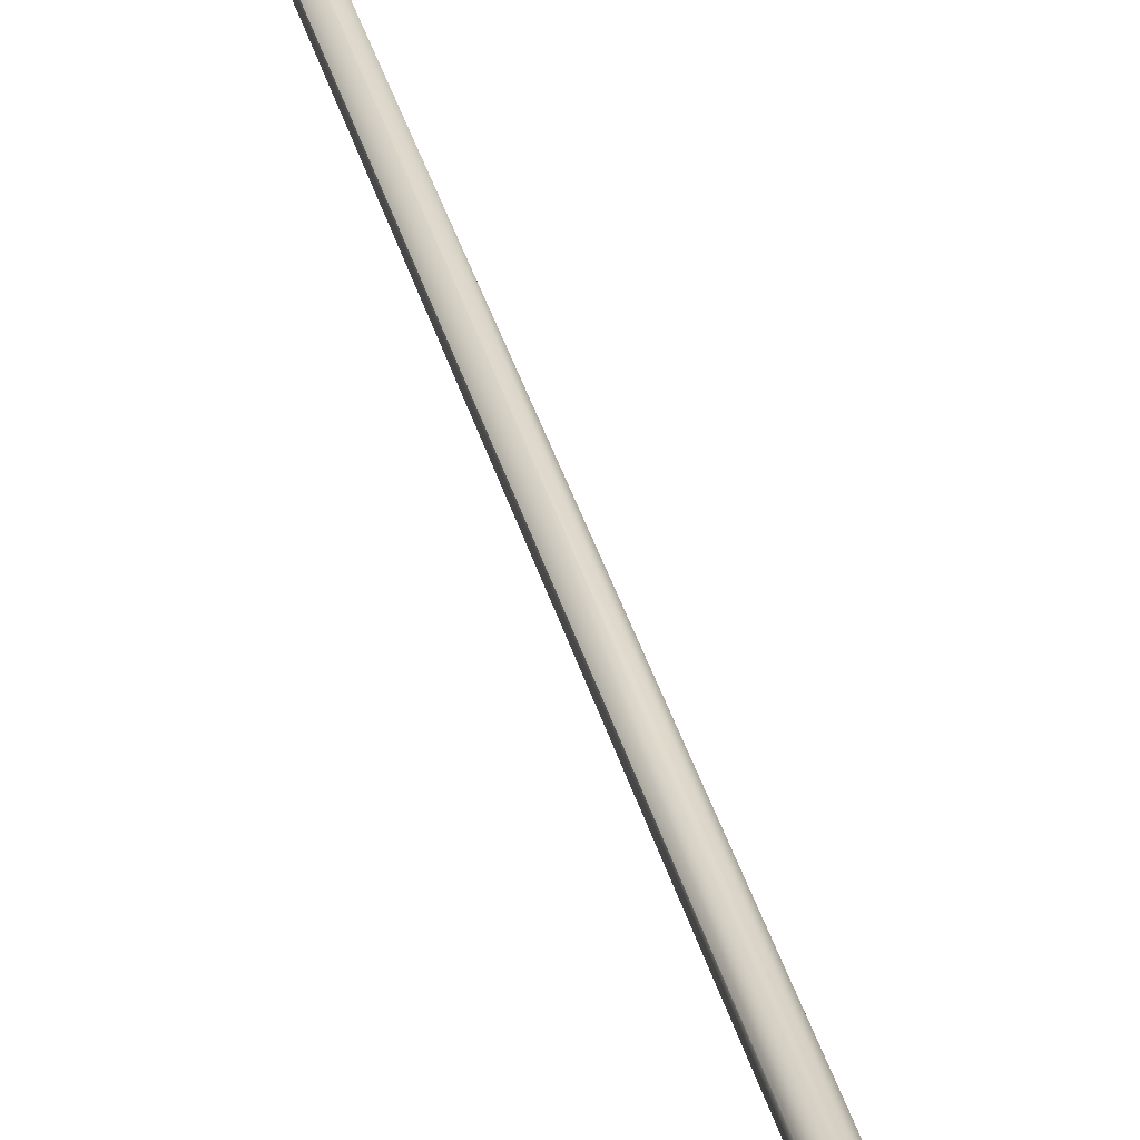
<metadata>
{"format":"obj","ext":"obj","renderer":"f3d","projection":"perspective","resolution":1024,"background":"white","views":[{"elev":49.8,"azim":-14.4,"up":"+Y"}]}
</metadata>
<code>
o sponza_264
v -24.78 84.2 -23.09
v -24.89 84.23 -23.09
v -24.89 83.19 -26.97
v -24.78 83.17 -26.97
v -24.97 84.31 -23.12
v -24.97 83.27 -27
v -24.97 84.31 -23.12
v -25 84.42 -23.15
v -25 83.38 -27.02
v -24.97 83.27 -27
v -24.97 84.53 -23.17
v -24.97 83.49 -27.05
v -24.97 84.53 -23.17
v -24.89 84.61 -23.2
v -24.89 83.57 -27.08
v -24.97 83.49 -27.05
v -24.78 84.64 -23.2
v -24.78 83.6 -27.08
v -24.78 84.64 -23.2
v -24.66 84.61 -23.2
v -24.66 83.57 -27.08
v -24.78 83.6 -27.08
v -24.58 84.53 -23.17
v -24.58 83.49 -27.05
v -24.58 84.53 -23.17
v -24.55 84.42 -23.15
v -24.55 83.38 -27.02
v -24.58 83.49 -27.05
v -24.55 84.42 -23.15
v -24.58 84.31 -23.12
v -24.58 83.27 -27
v -24.55 83.38 -27.02
v -24.58 84.31 -23.12
v -24.66 84.23 -23.09
v -24.66 83.19 -26.97
v -24.58 83.27 -27
v -24.78 84.2 -23.09
v -24.78 83.17 -26.97
v -24.89 84.23 -23.09
v -24.78 84.2 -23.09
v -24.78 85.24 -19.21
v -24.89 85.27 -19.21
v -24.97 85.35 -19.24
v -24.97 84.31 -23.12
v -24.97 85.35 -19.24
v -25 85.46 -19.27
v -25 84.42 -23.15
v -24.97 84.31 -23.12
v -24.97 85.57 -19.29
v -24.97 84.53 -23.17
v -24.97 85.57 -19.29
v -24.89 85.65 -19.32
v -24.89 84.61 -23.2
v -24.97 84.53 -23.17
v -24.78 85.68 -19.32
v -24.78 84.64 -23.2
v -24.78 85.68 -19.32
v -24.66 85.65 -19.32
v -24.66 84.61 -23.2
v -24.78 84.64 -23.2
v -24.58 85.57 -19.29
v -24.58 84.53 -23.17
v -24.55 85.46 -19.27
v -24.55 84.42 -23.15
v -24.58 84.53 -23.17
v -24.55 85.46 -19.27
v -24.58 85.35 -19.24
v -24.58 84.31 -23.12
v -24.55 84.42 -23.15
v -24.58 85.35 -19.24
v -24.66 85.27 -19.21
v -24.66 84.23 -23.09
v -24.58 84.31 -23.12
v -24.78 84.2 -23.09
v -24.78 85.24 -19.21
v -24.78 86.28 -15.33
v -24.89 86.31 -15.34
v -24.89 85.27 -19.21
v -24.78 85.24 -19.21
v -24.97 86.39 -15.36
v -24.97 85.35 -19.24
v -25 86.5 -15.39
v -25 85.46 -19.27
v -24.97 85.35 -19.24
v -24.97 86.61 -15.41
v -24.97 85.57 -19.29
v -24.97 86.61 -15.41
v -24.89 86.69 -15.44
v -24.89 85.65 -19.32
v -24.97 85.57 -19.29
v -24.78 86.72 -15.44
v -24.78 85.68 -19.32
v -24.66 86.69 -15.44
v -24.66 85.65 -19.32
v -24.78 85.68 -19.32
v -24.58 86.61 -15.41
v -24.58 85.57 -19.29
v -24.55 86.5 -15.39
v -24.55 85.46 -19.27
v -24.55 86.5 -15.39
v -24.58 86.39 -15.36
v -24.58 85.35 -19.24
v -24.55 85.46 -19.27
v -24.66 86.31 -15.34
v -24.66 85.27 -19.21
v -24.58 85.35 -19.24
v -24.78 86.28 -15.33
v -24.78 85.24 -19.21
v -24.83 88.44 -7.932
v -24.81 88.41 -7.926
v -24.78 88.41 -7.924
v -24.72 88.44 -7.932
v -24.83 88.49 -7.947
v -24.72 88.47 -7.939
v -24.72 88.49 -7.947
v -24.75 88.52 -7.953
v -24.78 88.52 -7.955
v -24.81 88.52 -7.953
v -24.84 88.47 -7.939
v -24.75 88.41 -7.926
v -24.78 87.57 -10.22
v -24.93 87.61 -10.23
v -24.89 87.59 -10.58
v -24.78 87.56 -10.57
v -25.04 87.71 -10.26
v -24.97 87.67 -10.6
v -25.09 87.86 -10.3
v -25 87.78 -10.63
v -25.04 88.01 -10.34
v -24.97 87.89 -10.66
v -24.93 88.12 -10.37
v -24.89 87.97 -10.68
v -24.78 88.16 -10.38
v -24.78 87.99 -10.69
v -24.62 88.12 -10.37
v -24.66 87.97 -10.68
v -24.51 88.01 -10.34
v -24.58 87.89 -10.66
v -24.47 87.86 -10.3
v -24.55 87.78 -10.63
v -24.51 87.71 -10.26
v -24.58 87.67 -10.6
v -24.62 87.61 -10.23
v -24.66 87.59 -10.58
v -24.78 87.57 -10.22
v -24.78 87.56 -10.57
v -24.78 87.98 -8.547
v -24.94 88.02 -8.558
v -24.97 87.8 -9.238
v -24.78 87.75 -9.225
v -25.06 88.14 -8.589
v -25.11 87.94 -9.275
v -25.11 88.3 -8.632
v -25.16 88.13 -9.325
v -25.06 88.45 -8.675
v -25.11 88.31 -9.375
v -24.94 88.57 -8.706
v -24.97 88.45 -9.411
v -24.78 88.61 -8.717
v -24.78 88.5 -9.425
v -24.61 88.57 -8.706
v -24.58 88.45 -9.411
v -24.49 88.45 -8.675
v -24.44 88.31 -9.375
v -24.45 88.3 -8.632
v -24.39 88.13 -9.325
v -24.49 88.14 -8.589
v -24.44 87.94 -9.275
v -24.61 88.02 -8.558
v -24.58 87.8 -9.238
v -24.78 87.98 -8.547
v -24.78 87.75 -9.225
v -24.78 88.41 -7.924
v -24.81 88.41 -7.926
v -24.83 88.44 -7.932
v -24.84 88.47 -7.939
v -24.83 88.49 -7.947
v -24.81 88.52 -7.953
v -24.78 88.52 -7.955
v -24.75 88.52 -7.953
v -24.72 88.49 -7.947
v -24.72 88.47 -7.939
v -24.72 88.44 -7.932
v -24.75 88.41 -7.926
v -24.78 88.41 -7.924
v -24.93 87.7 -9.908
v -24.78 87.66 -9.897
v -25.04 87.8 -9.937
v -25.08 87.95 -9.976
v -25.04 88.1 -10.02
v -24.93 88.21 -10.04
v -24.78 88.25 -10.06
v -24.62 88.21 -10.04
v -24.51 88.1 -10.02
v -24.47 87.95 -9.976
v -24.51 87.8 -9.937
v -24.62 87.7 -9.908
v -24.78 87.66 -9.897
v -24.89 86.31 -15.34
v -24.78 86.28 -15.33
v -24.97 86.39 -15.36
v -25 86.5 -15.39
v -24.97 86.61 -15.41
v -24.89 86.69 -15.44
v -24.97 86.61 -15.41
v -24.78 86.72 -15.44
v -24.66 86.69 -15.44
v -24.58 86.61 -15.41
v -24.55 86.5 -15.39
v -24.58 86.39 -15.36
v -24.55 86.5 -15.39
v -24.66 86.31 -15.34
v -24.78 86.28 -15.33
f 1 2 3
f 1 3 4
f 2 5 6
f 2 6 3
f 7 8 9
f 7 9 10
f 8 11 12
f 8 12 9
f 13 14 15
f 13 15 16
f 14 17 18
f 14 18 15
f 19 20 21
f 19 21 22
f 20 23 24
f 20 24 21
f 25 26 27
f 25 27 28
f 29 30 31
f 29 31 32
f 33 34 35
f 33 35 36
f 34 37 38
f 34 38 35
f 39 40 41
f 39 41 42
f 42 43 44
f 42 44 39
f 45 46 47
f 45 47 48
f 46 49 50
f 46 50 47
f 51 52 53
f 51 53 54
f 52 55 56
f 52 56 53
f 57 58 59
f 57 59 60
f 58 61 62
f 58 62 59
f 61 63 64
f 61 64 65
f 66 67 68
f 66 68 69
f 70 71 72
f 70 72 73
f 74 72 71
f 74 71 75
f 76 77 78
f 76 78 79
f 77 80 81
f 77 81 78
f 80 82 83
f 80 83 84
f 82 85 86
f 82 86 83
f 87 88 89
f 87 89 90
f 88 91 92
f 88 92 89
f 91 93 94
f 91 94 95
f 93 96 97
f 93 97 94
f 96 98 99
f 96 99 97
f 100 101 102
f 100 102 103
f 101 104 105
f 101 105 106
f 104 107 108
f 104 108 105
f 109 110 111
f 109 111 112
f 109 112 113
f 112 114 115
f 112 115 113
f 115 116 117
f 115 117 113
f 117 118 113
f 119 109 113
f 120 112 111
f 121 122 123
f 121 123 124
f 122 125 126
f 122 126 123
f 125 127 128
f 125 128 126
f 127 129 130
f 127 130 128
f 129 131 132
f 129 132 130
f 131 133 134
f 131 134 132
f 133 135 136
f 133 136 134
f 135 137 138
f 135 138 136
f 137 139 140
f 137 140 138
f 139 141 142
f 139 142 140
f 141 143 144
f 141 144 142
f 143 145 146
f 143 146 144
f 147 148 149
f 147 149 150
f 149 148 151
f 149 151 152
f 152 151 153
f 152 153 154
f 154 153 155
f 154 155 156
f 156 155 157
f 156 157 158
f 157 159 160
f 157 160 158
f 159 161 162
f 159 162 160
f 161 163 164
f 161 164 162
f 163 165 166
f 163 166 164
f 165 167 168
f 165 168 166
f 167 169 170
f 167 170 168
f 169 171 172
f 169 172 170
f 173 174 148
f 173 148 147
f 174 175 151
f 174 151 148
f 151 175 176
f 151 176 153
f 153 176 177
f 153 177 155
f 177 178 157
f 177 157 155
f 178 179 159
f 178 159 157
f 179 180 161
f 179 161 159
f 180 181 163
f 180 163 161
f 181 182 165
f 181 165 163
f 182 183 167
f 182 167 165
f 183 184 169
f 183 169 167
f 184 185 171
f 184 171 169
f 150 149 186
f 150 186 187
f 149 152 188
f 149 188 186
f 152 154 189
f 152 189 188
f 154 156 190
f 154 190 189
f 156 158 191
f 156 191 190
f 158 160 192
f 158 192 191
f 160 162 193
f 160 193 192
f 162 164 194
f 162 194 193
f 164 166 195
f 164 195 194
f 166 168 196
f 166 196 195
f 168 170 197
f 168 197 196
f 170 172 198
f 170 198 197
f 187 186 122
f 187 122 121
f 186 188 125
f 186 125 122
f 188 189 127
f 188 127 125
f 189 190 129
f 189 129 127
f 190 191 131
f 190 131 129
f 191 192 133
f 191 133 131
f 192 193 135
f 192 135 133
f 193 194 137
f 193 137 135
f 194 195 139
f 194 139 137
f 195 196 141
f 195 141 139
f 196 197 143
f 196 143 141
f 197 198 145
f 197 145 143
f 124 123 199
f 124 199 200
f 123 126 201
f 123 201 199
f 126 128 202
f 126 202 201
f 128 130 203
f 128 203 202
f 130 132 204
f 130 204 205
f 132 134 206
f 132 206 204
f 134 136 207
f 134 207 206
f 136 138 208
f 136 208 207
f 138 140 209
f 138 209 208
f 140 142 210
f 140 210 211
f 142 144 212
f 142 212 210
f 144 146 213
f 144 213 212

</code>
